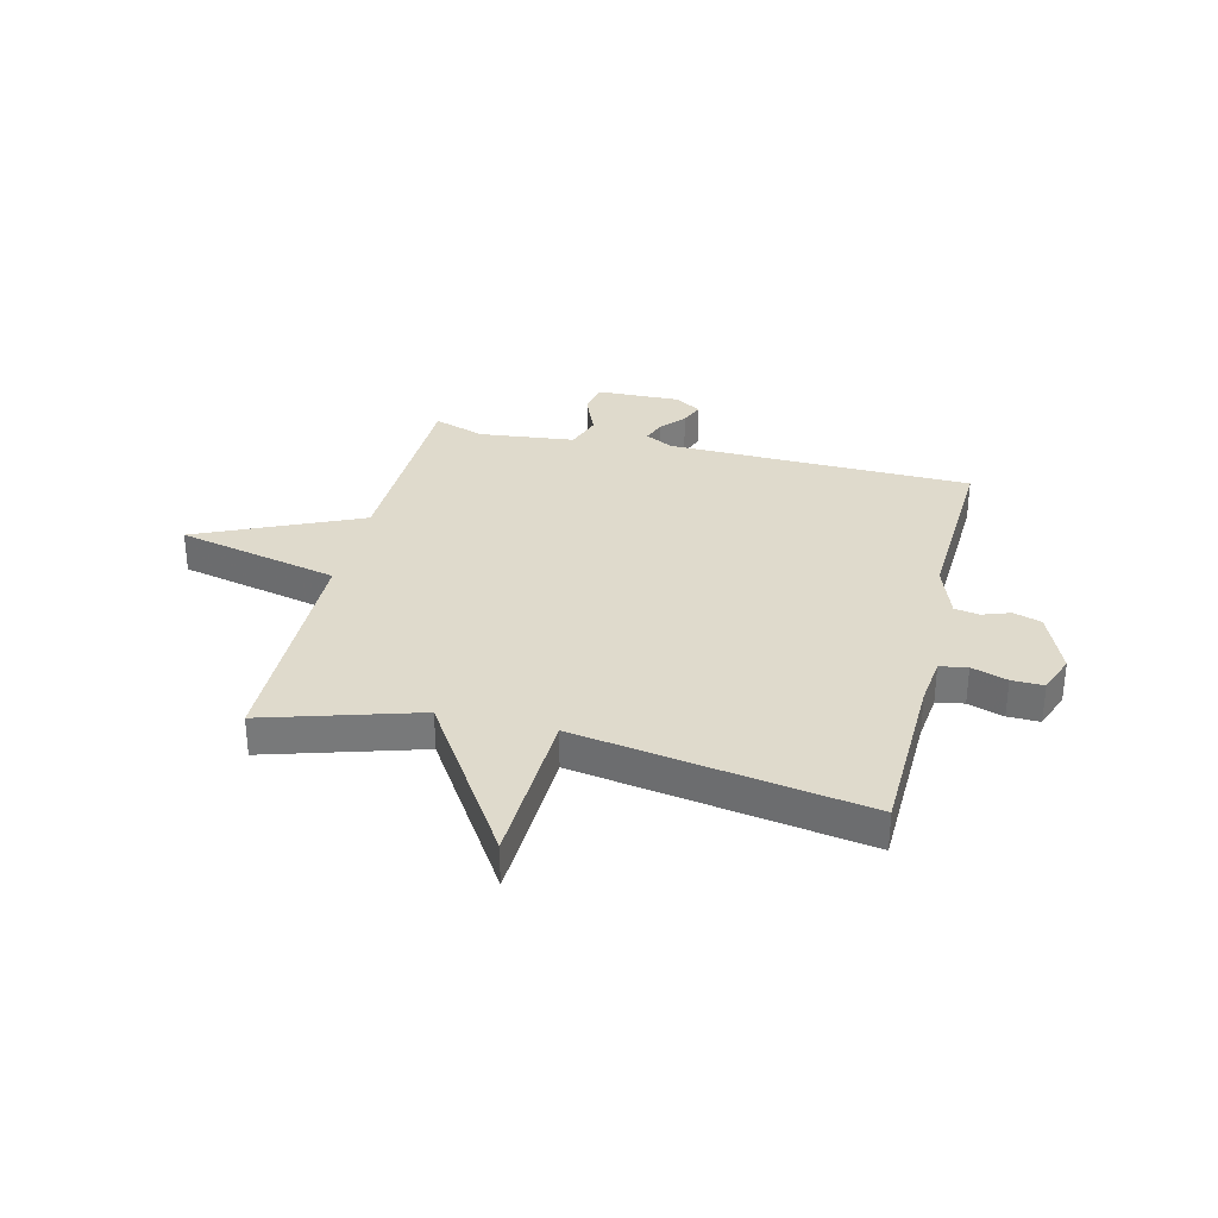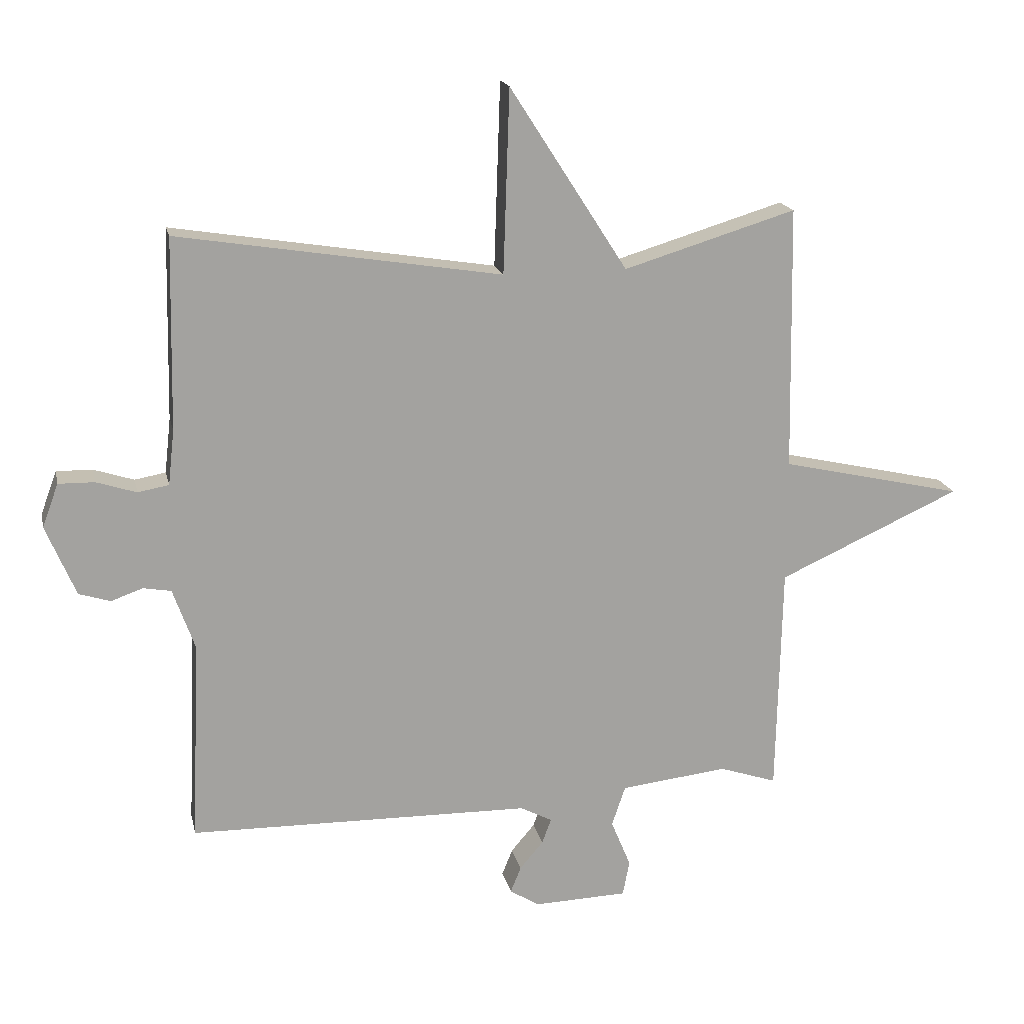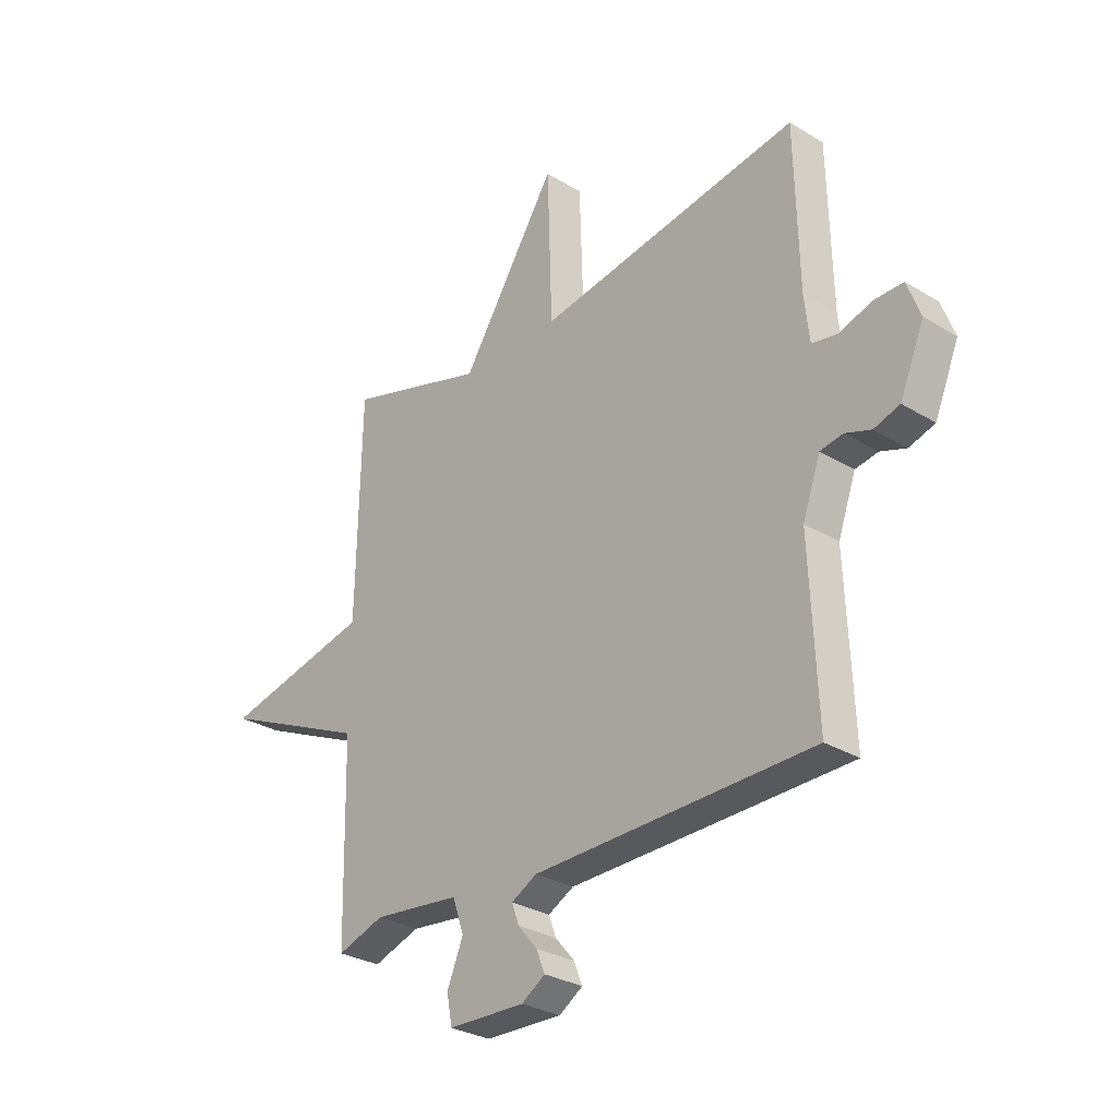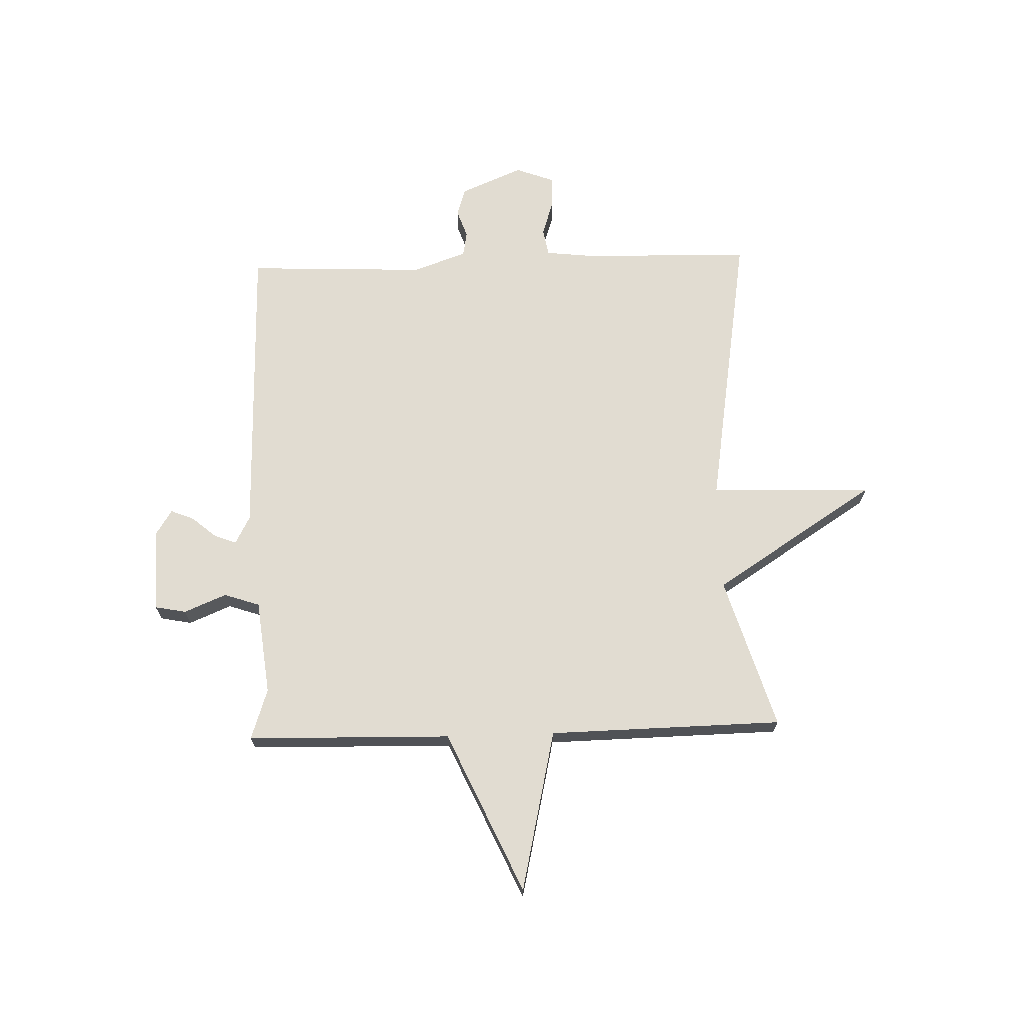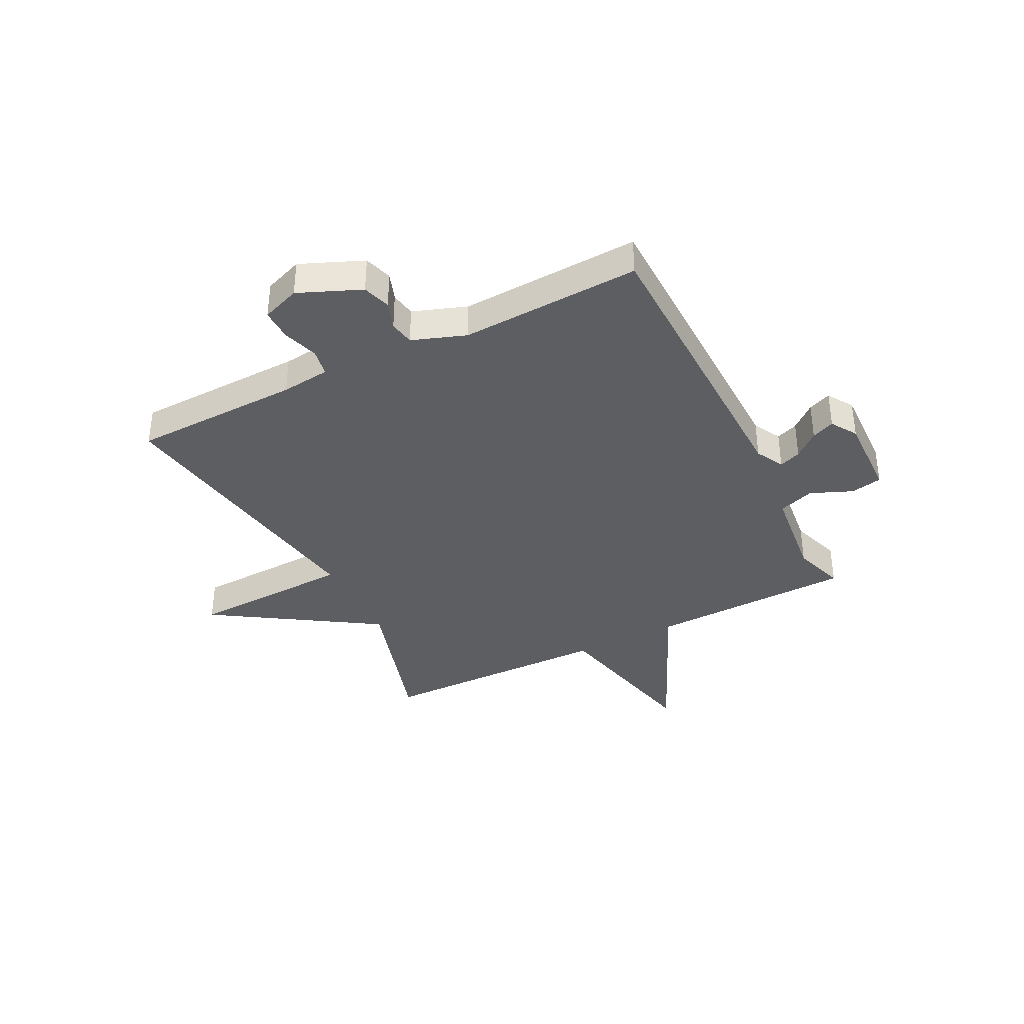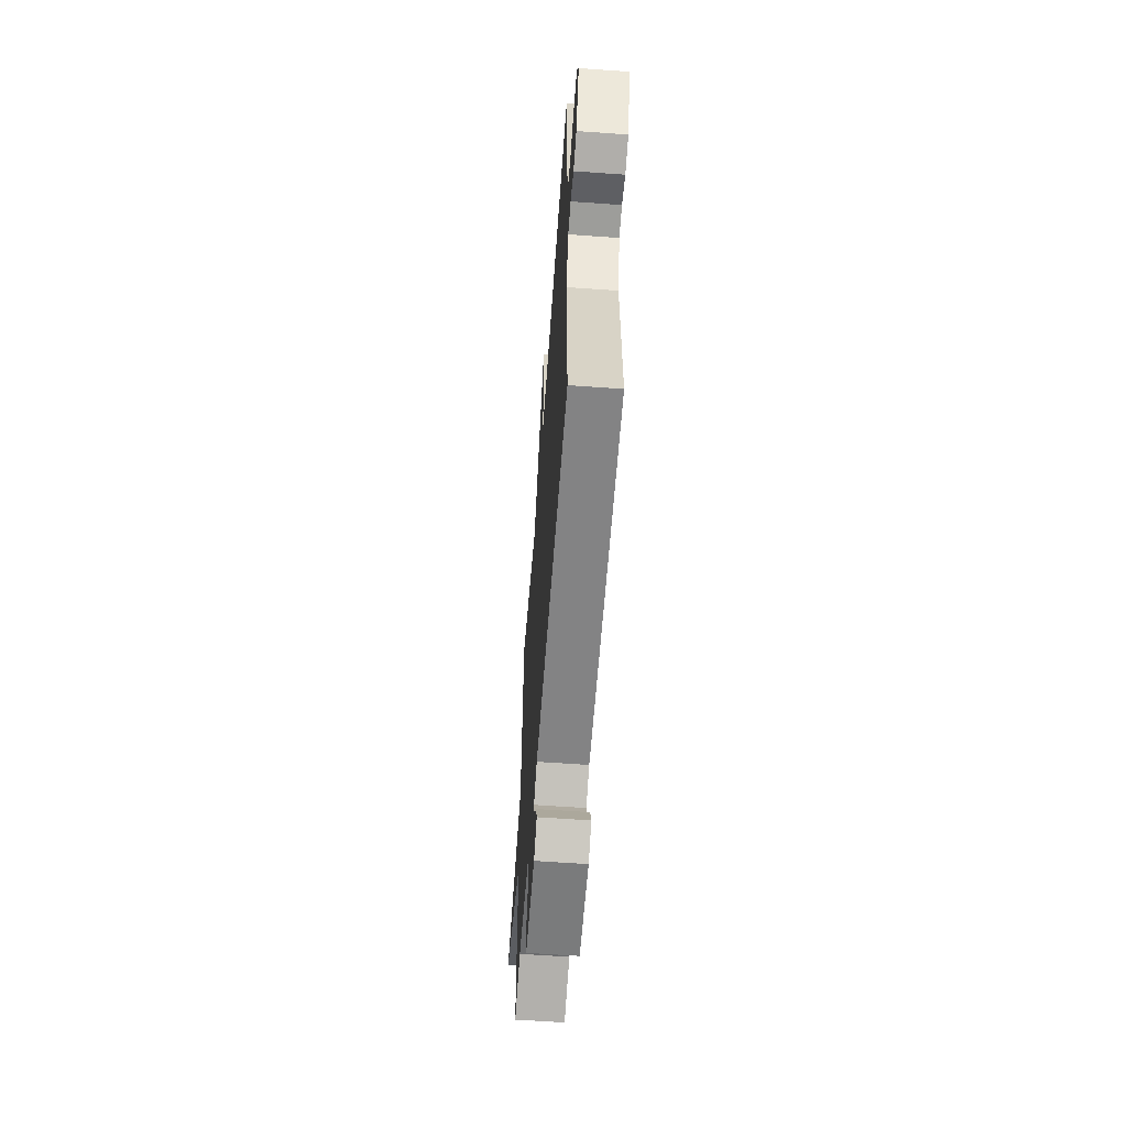
<metadata>
{"format":"obj","ext":"obj","renderer":"f3d","projection":"perspective","resolution":1024,"background":"white","views":[{"elev":32.5,"azim":13.8,"up":"+Y"},{"elev":17.7,"azim":167.8,"up":"+Z"},{"elev":-29.4,"azim":48.1,"up":"+Z"},{"elev":69.1,"azim":-91.8,"up":"+Y"},{"elev":-37.8,"azim":116.9,"up":"+Y"},{"elev":-60.2,"azim":85.8,"up":"+Z"}]}
</metadata>
<code>
v -0.5 0.07 0.5
v -0.222 0.07 0.416
v -0.032 0.07 0.712
v -0.022 0.07 0.416
v 0.5 0.07 0.5
v 0.507 0.07 0.192
v 0.517 0.07 0.103
v 0.567 0.07 0.094
v 0.632 0.07 0.115
v 0.69 0.07 0.116
v 0.716 0.07 0.046
v 0.668 0.07 -0.068
v 0.617 0.07 -0.084
v 0.566 0.07 -0.066
v 0.521 0.07 -0.074
v 0.486 0.07 -0.172
v 0.5 0.07 -0.5
v -0.053 0.07 -0.509
v -0.104 0.07 -0.536
v -0.089 0.07 -0.576
v -0.051 0.07 -0.621
v -0.034 0.07 -0.663
v -0.081 0.07 -0.693
v -0.233 0.07 -0.688
v -0.244 0.07 -0.631
v -0.212 0.07 -0.554
v -0.234 0.07 -0.489
v -0.407 0.07 -0.469
v -0.5 0.07 -0.5
v -0.508 0.07 -0.127
v -0.803 0.07 0.006
v -0.508 0.07 0.073
v -0.5 0 0.5
v -0.222 0 0.416
v -0.032 0 0.712
v -0.022 0 0.416
v 0.5 0 0.5
v 0.507 0 0.192
v 0.517 0 0.103
v 0.567 0 0.094
v 0.632 0 0.115
v 0.69 0 0.116
v 0.716 0 0.046
v 0.668 0 -0.068
v 0.617 0 -0.084
v 0.566 0 -0.066
v 0.521 0 -0.074
v 0.486 0 -0.172
v 0.5 0 -0.5
v -0.053 0 -0.509
v -0.104 0 -0.536
v -0.089 0 -0.576
v -0.051 0 -0.621
v -0.034 0 -0.663
v -0.081 0 -0.693
v -0.233 0 -0.688
v -0.244 0 -0.631
v -0.212 0 -0.554
v -0.234 0 -0.489
v -0.407 0 -0.469
v -0.5 0 -0.5
v -0.508 0 -0.127
v -0.803 0 0.006
v -0.508 0 0.073
f 30 31 32
f 32 1 2
f 30 32 2
f 29 30 2
f 28 29 2
f 2 3 4
f 28 2 4
f 27 28 4
f 4 5 6
f 27 4 6
f 26 27 6
f 24 25 26
f 23 24 26
f 22 23 26
f 21 22 26
f 20 21 26
f 19 20 26
f 26 6 7
f 19 26 7
f 18 19 7
f 16 17 18
f 18 7 8
f 16 18 8
f 15 16 8
f 9 10 11
f 8 9 11
f 15 8 11
f 14 15 11
f 11 12 13 14
f 64 63 62
f 34 33 64
f 34 64 62
f 34 62 61
f 34 61 60
f 36 35 34
f 36 34 60
f 36 60 59
f 38 37 36
f 38 36 59
f 38 59 58
f 58 57 56
f 58 56 55
f 58 55 54
f 58 54 53
f 58 53 52
f 58 52 51
f 39 38 58
f 39 58 51
f 39 51 50
f 50 49 48
f 40 39 50
f 40 50 48
f 40 48 47
f 43 42 41
f 43 41 40
f 43 40 47
f 43 47 46
f 46 45 44 43
f 1 33 34 2
f 2 34 35 3
f 3 35 36 4
f 4 36 37 5
f 5 37 38 6
f 6 38 39 7
f 7 39 40 8
f 8 40 41 9
f 9 41 42 10
f 10 42 43 11
f 11 43 44 12
f 12 44 45 13
f 13 45 46 14
f 14 46 47 15
f 15 47 48 16
f 16 48 49 17
f 17 49 50 18
f 18 50 51 19
f 19 51 52 20
f 20 52 53 21
f 21 53 54 22
f 22 54 55 23
f 23 55 56 24
f 24 56 57 25
f 25 57 58 26
f 26 58 59 27
f 27 59 60 28
f 28 60 61 29
f 29 61 62 30
f 30 62 63 31
f 31 63 64 32
f 32 64 33 1

</code>
